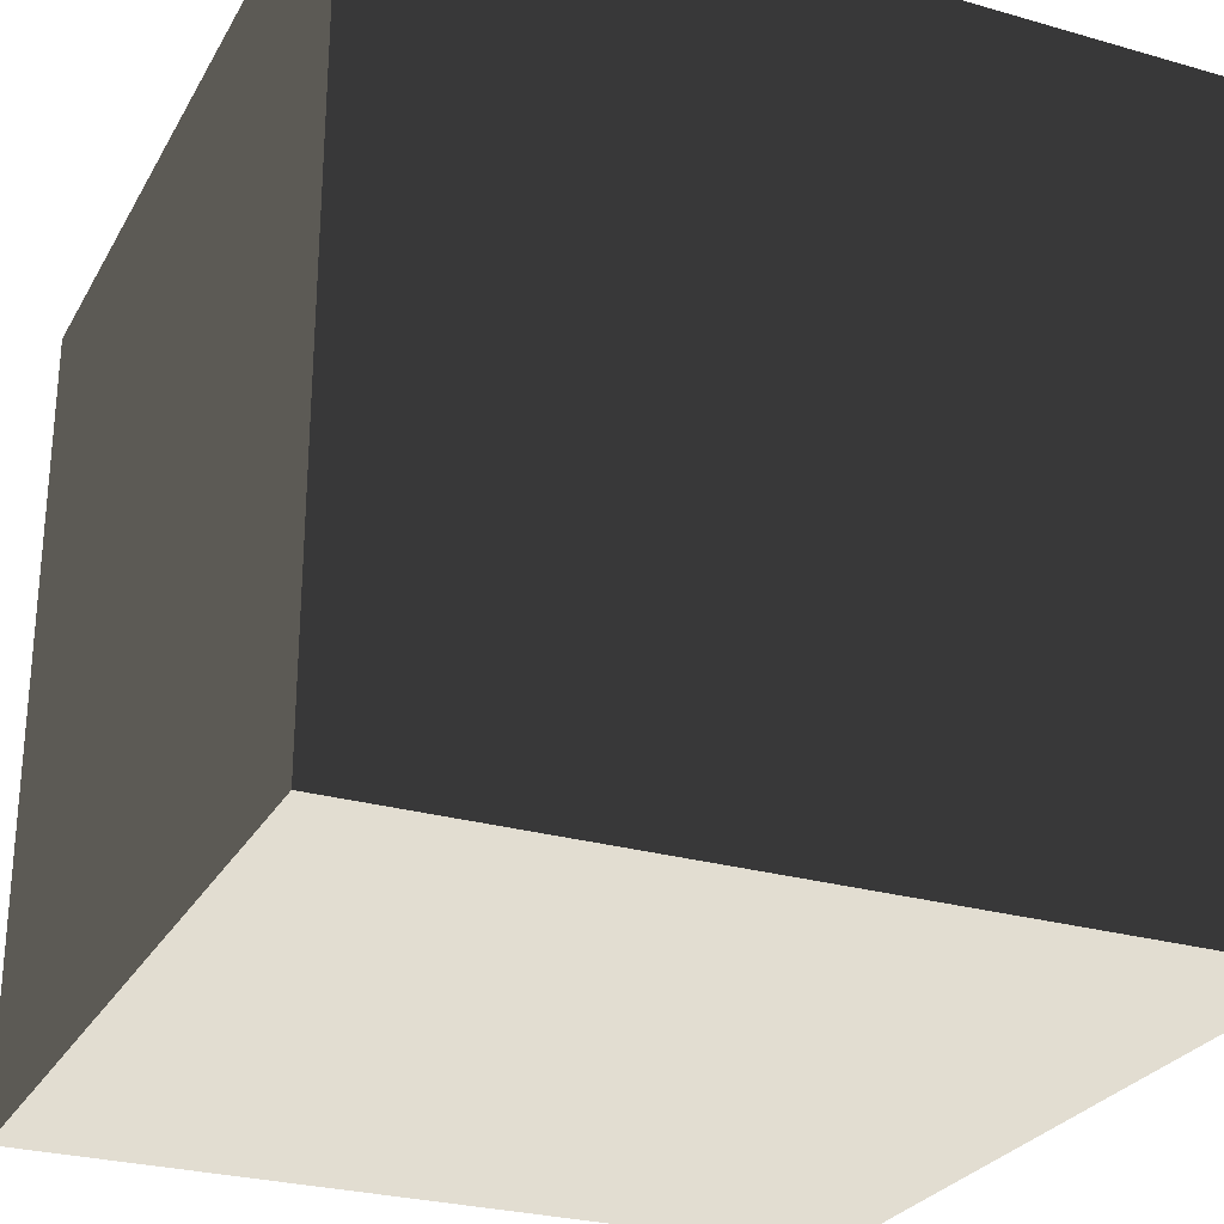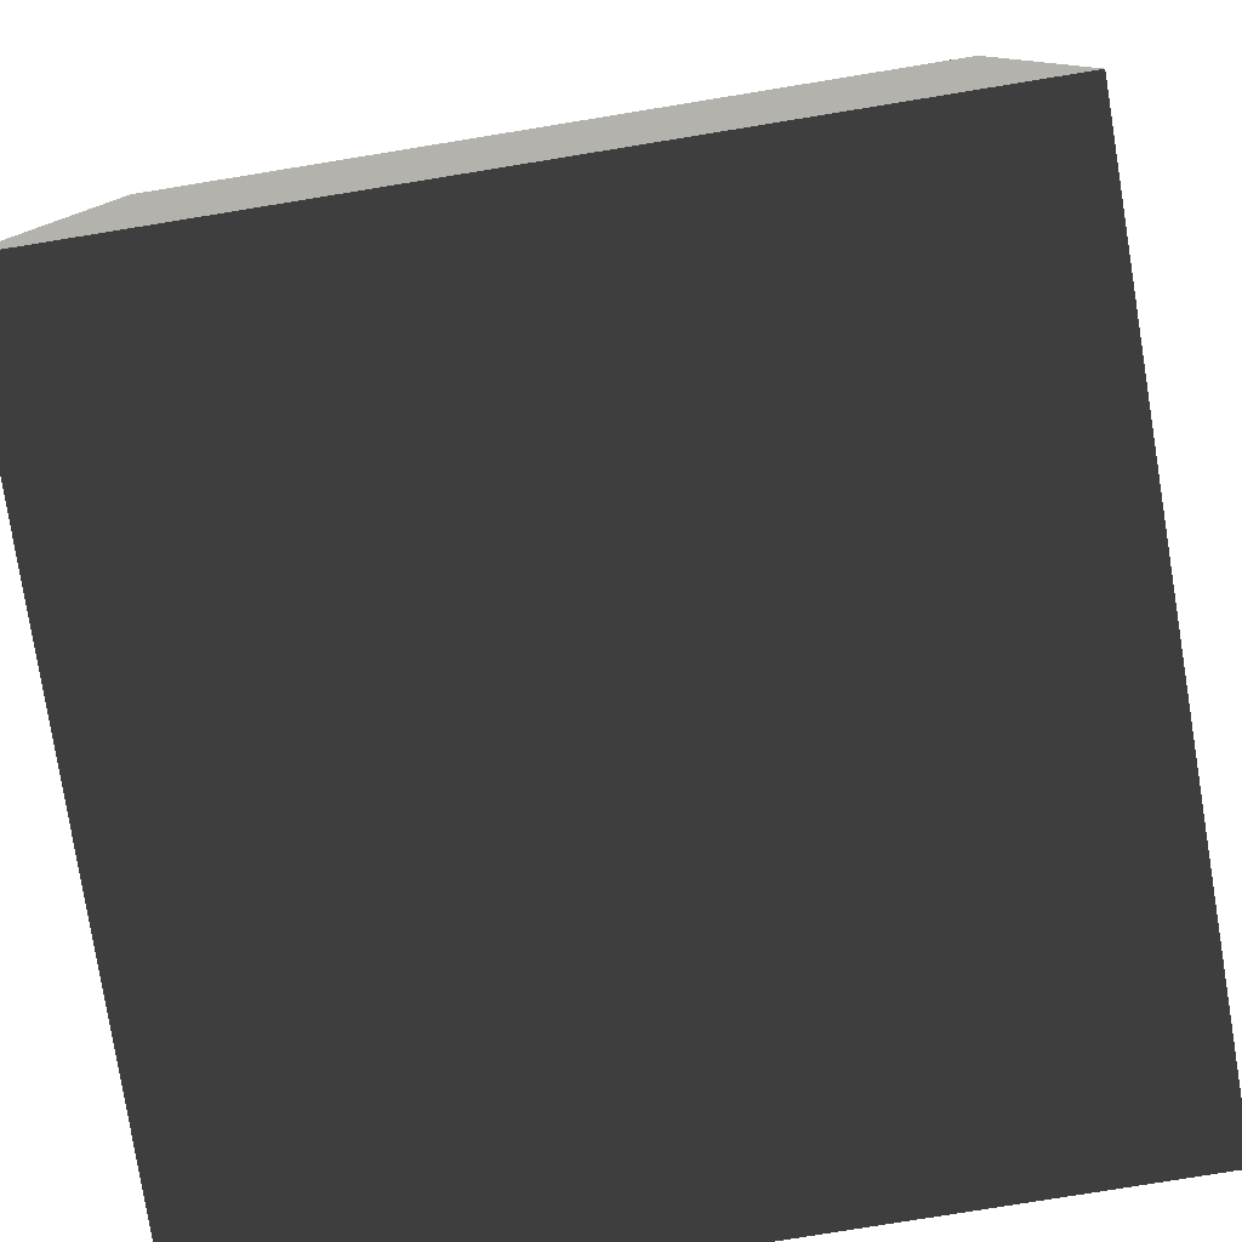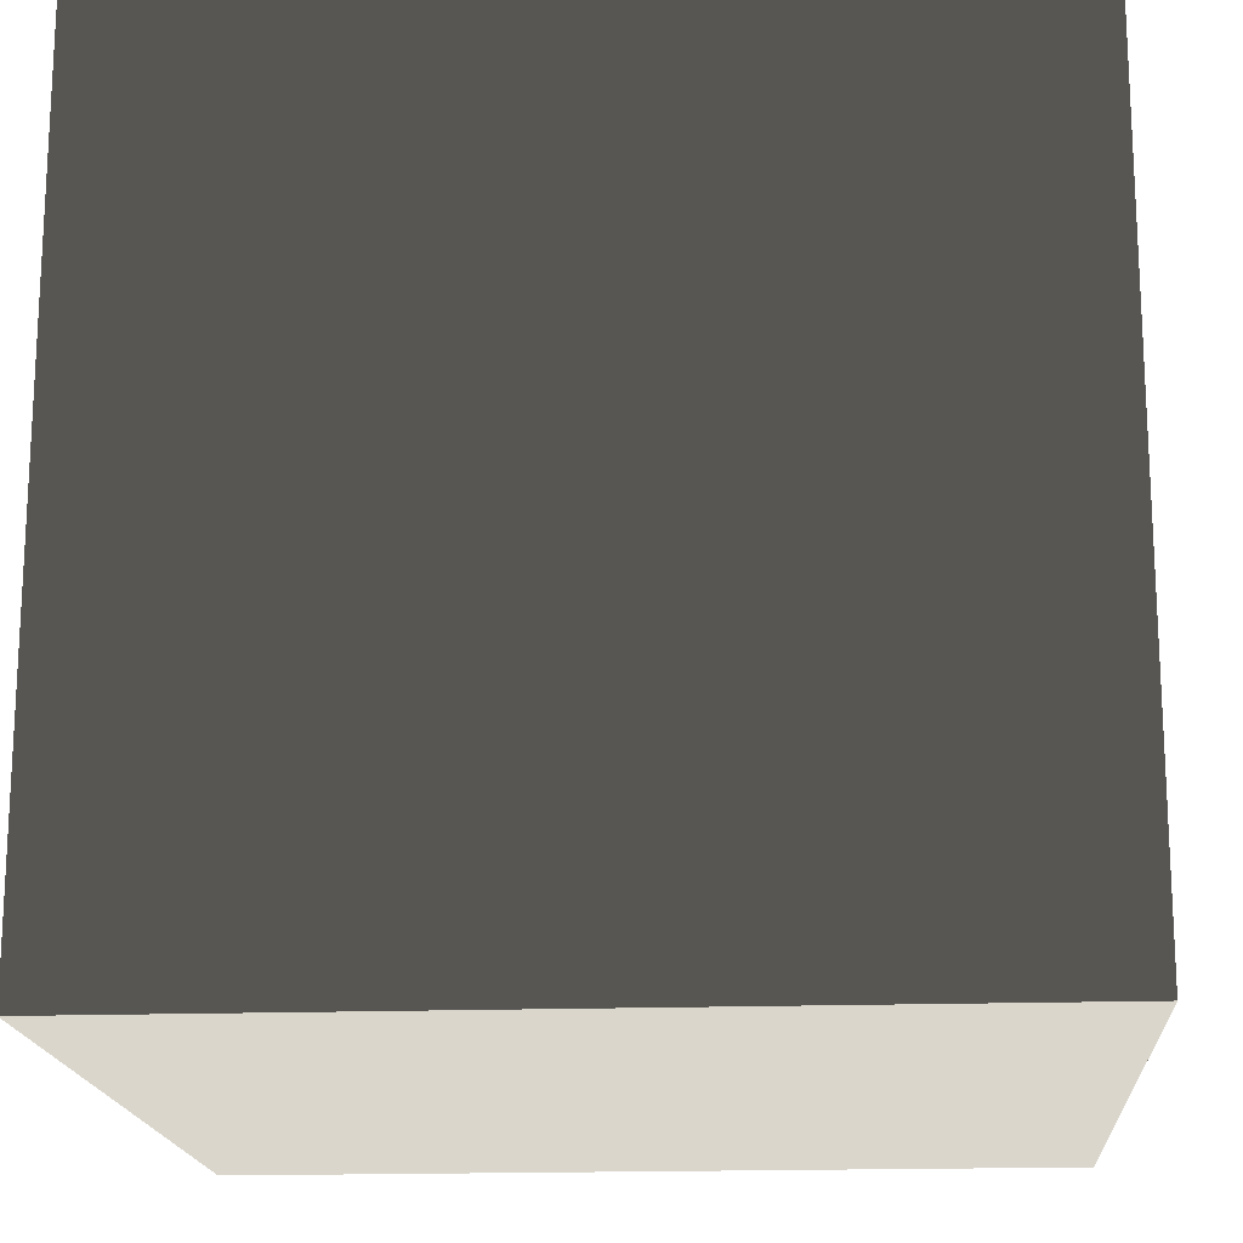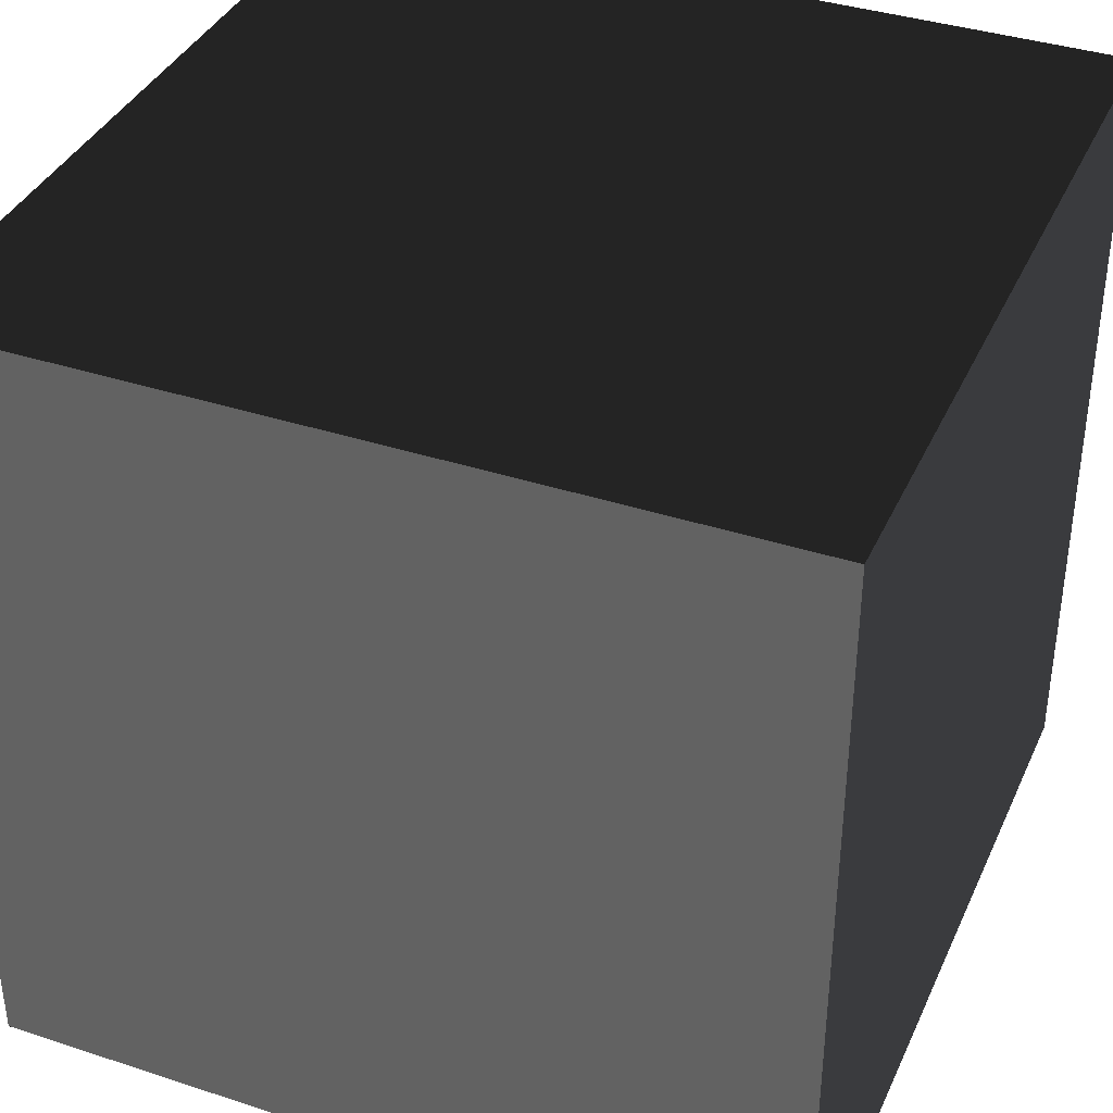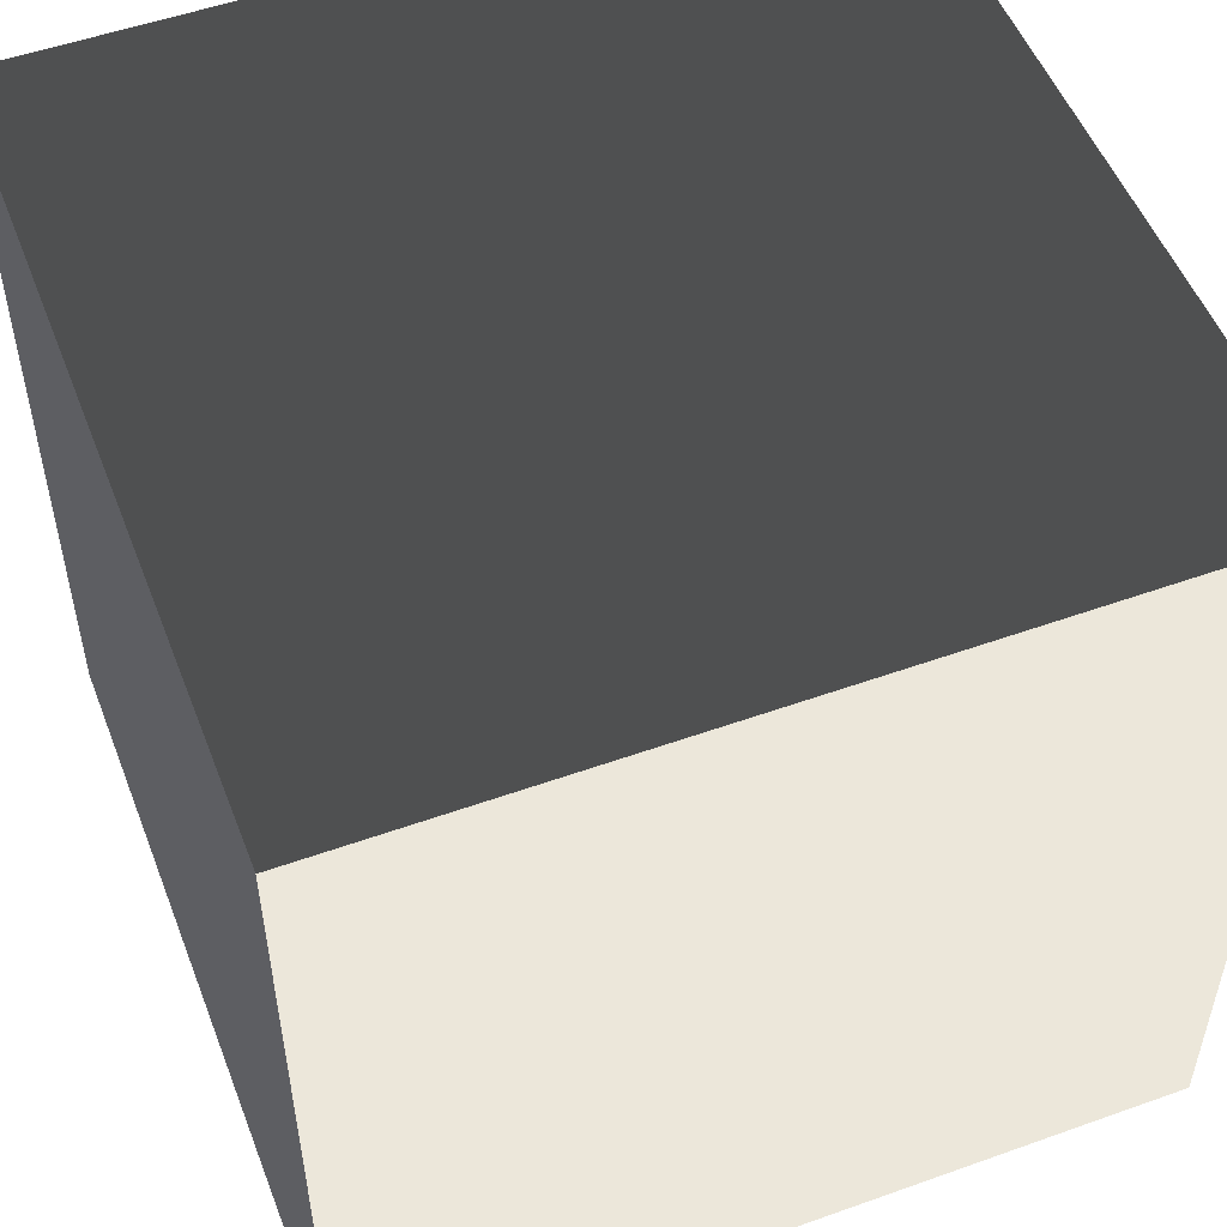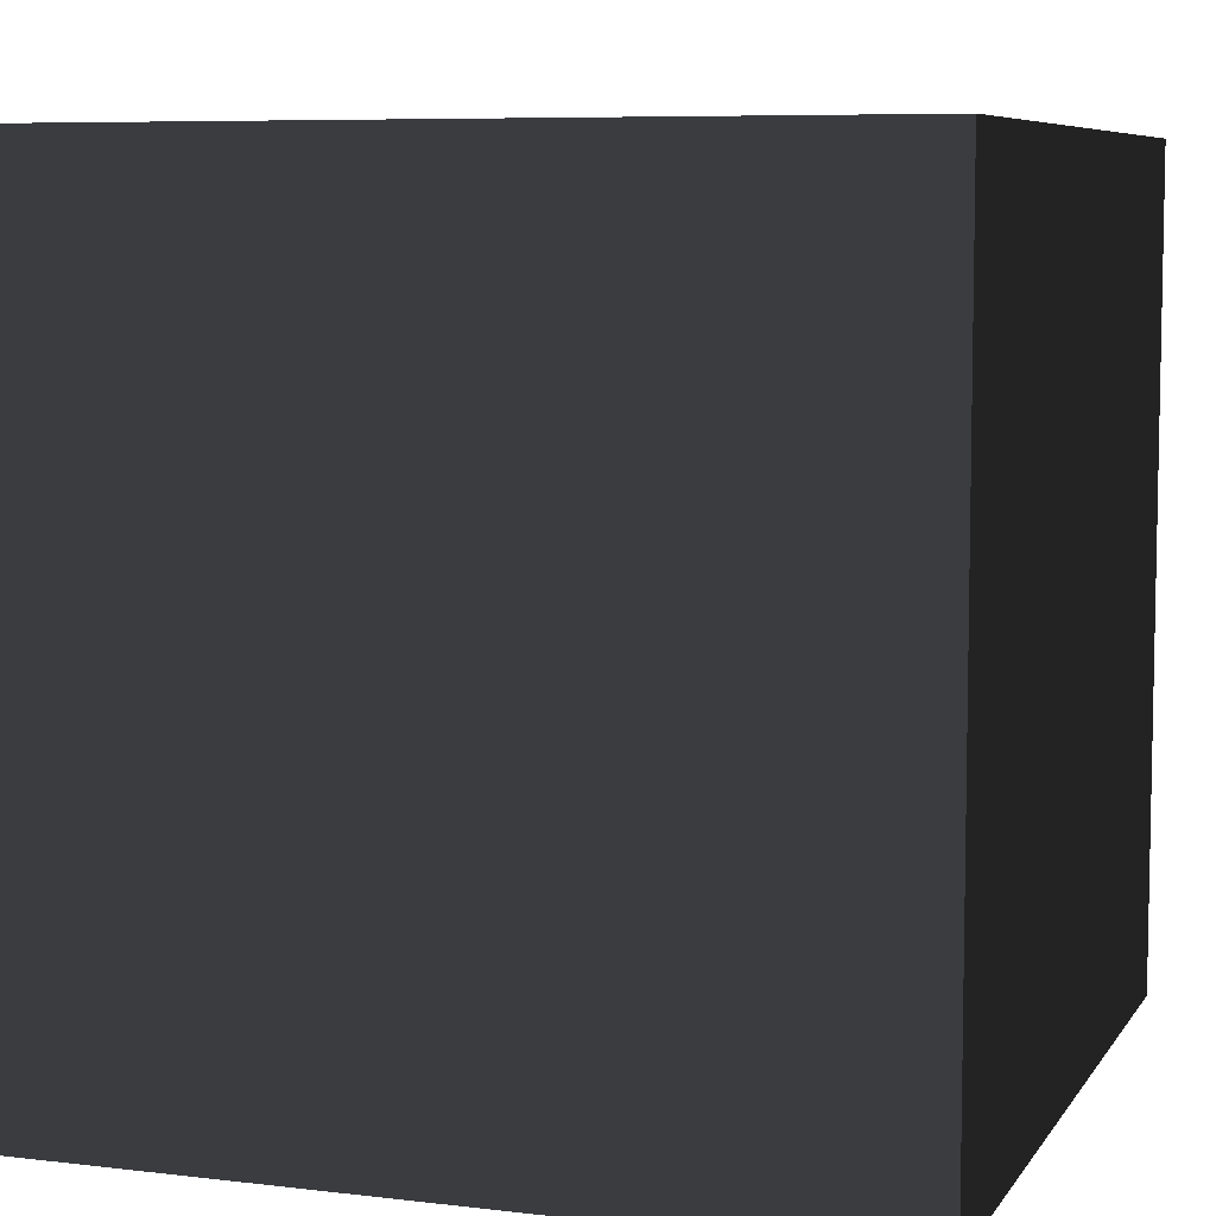
<metadata>
{"format":"obj","ext":"obj","renderer":"f3d","projection":"perspective","resolution":1024,"background":"white","views":[{"elev":-27.3,"azim":-23.8,"up":"+Z"},{"elev":-79.4,"azim":-170.8,"up":"+Y"},{"elev":-17.5,"azim":94.0,"up":"+Y"},{"elev":37.9,"azim":22.6,"up":"+Z"},{"elev":52.6,"azim":-21.0,"up":"+Y"},{"elev":7.2,"azim":-161.0,"up":"+Y"}]}
</metadata>
<code>
v -0.5 -0.5001 0.5
v -0.5 0.4999 0.5
v 0.5 0.4999 0.5
v 0.5 -0.5001 0.5
v -0.5 0.4999 0.5
v -0.5 0.4999 -0.5
v 0.5 0.4999 -0.5
v 0.5 0.4999 0.5
v -0.5 0.4999 -0.5
v -0.5 -0.5001 -0.5
v 0.5 -0.5001 -0.5
v 0.5 0.4999 -0.5
v -0.5 -0.5001 -0.5
v -0.5 -0.5001 0.5
v 0.5 -0.5001 0.5
v 0.5 -0.5001 -0.5
v 0.5 -0.5001 0.5
v 0.5 0.4999 0.5
v 0.5 0.4999 -0.5
v 0.5 -0.5001 -0.5
v -0.5 -0.5001 -0.5
v -0.5 0.4999 -0.5
v -0.5 0.4999 0.5
v -0.5 -0.5001 0.5
g Cube_(8)_1776_64
f 1 3 2
f 1 4 3
f 5 7 6
f 5 8 7
f 9 11 10
f 9 12 11
f 13 15 14
f 13 16 15
f 17 19 18
f 17 20 19
f 21 23 22
f 21 24 23

</code>
